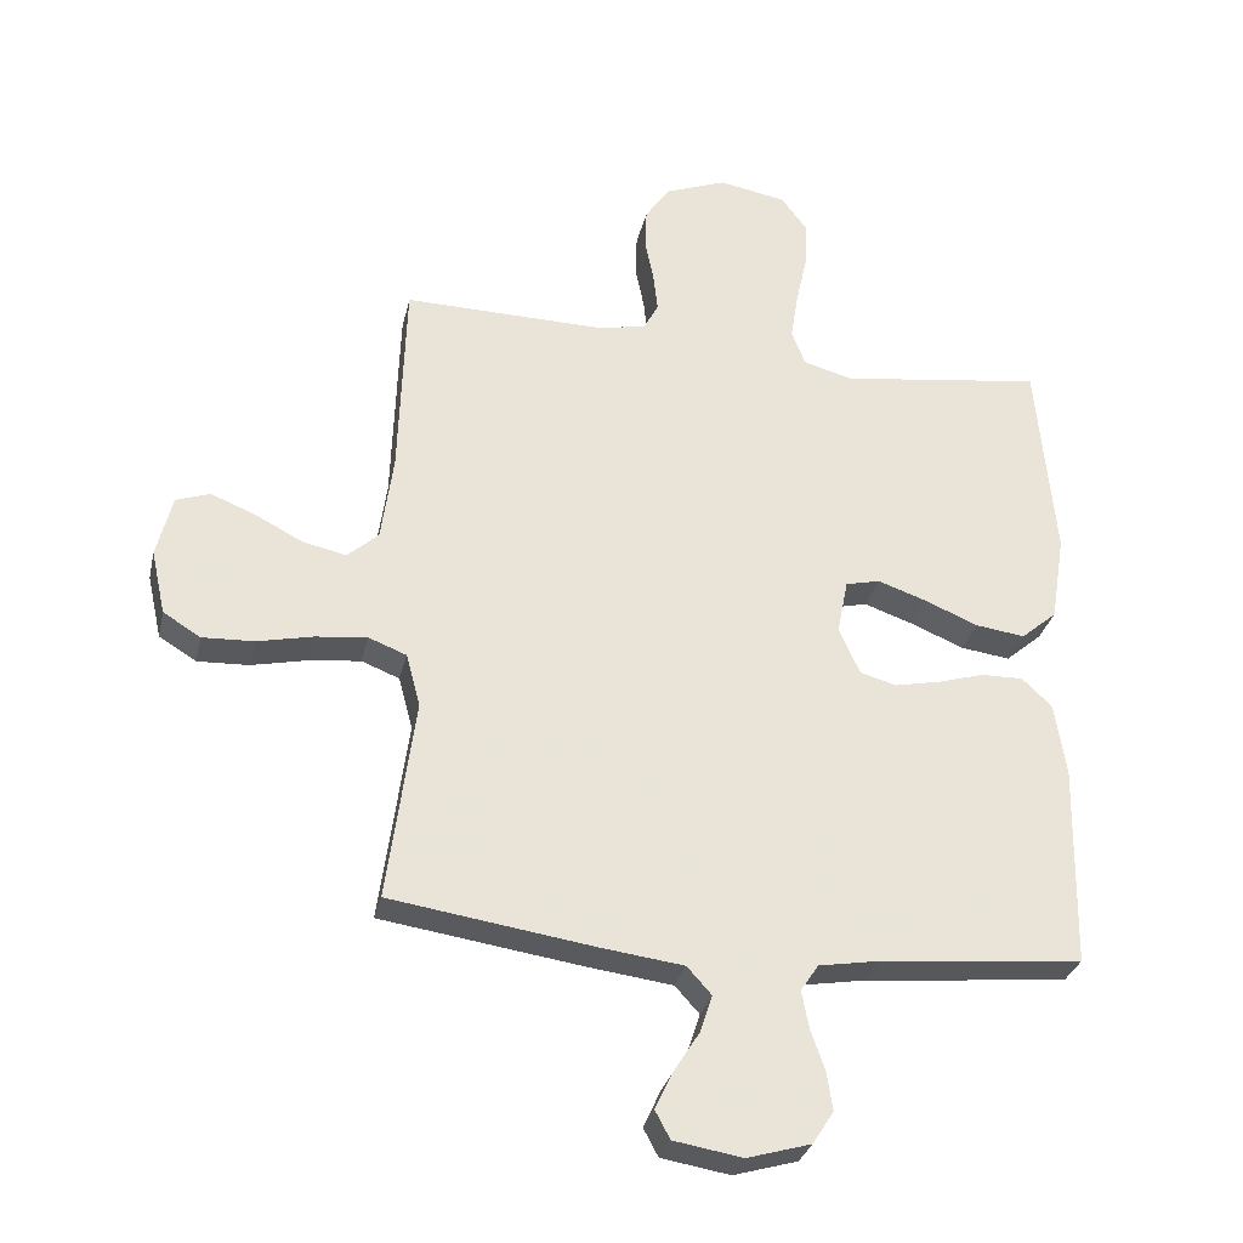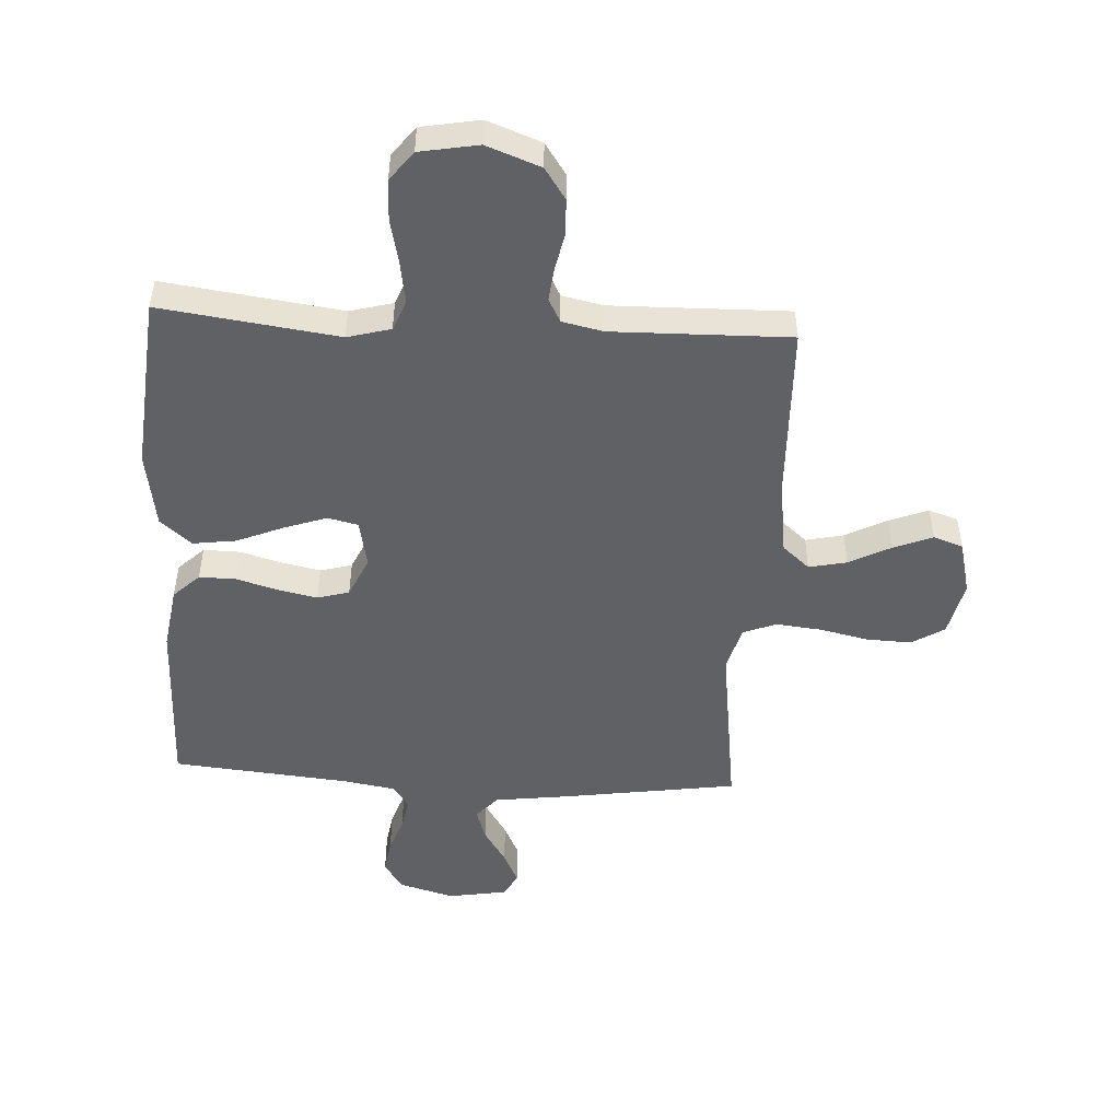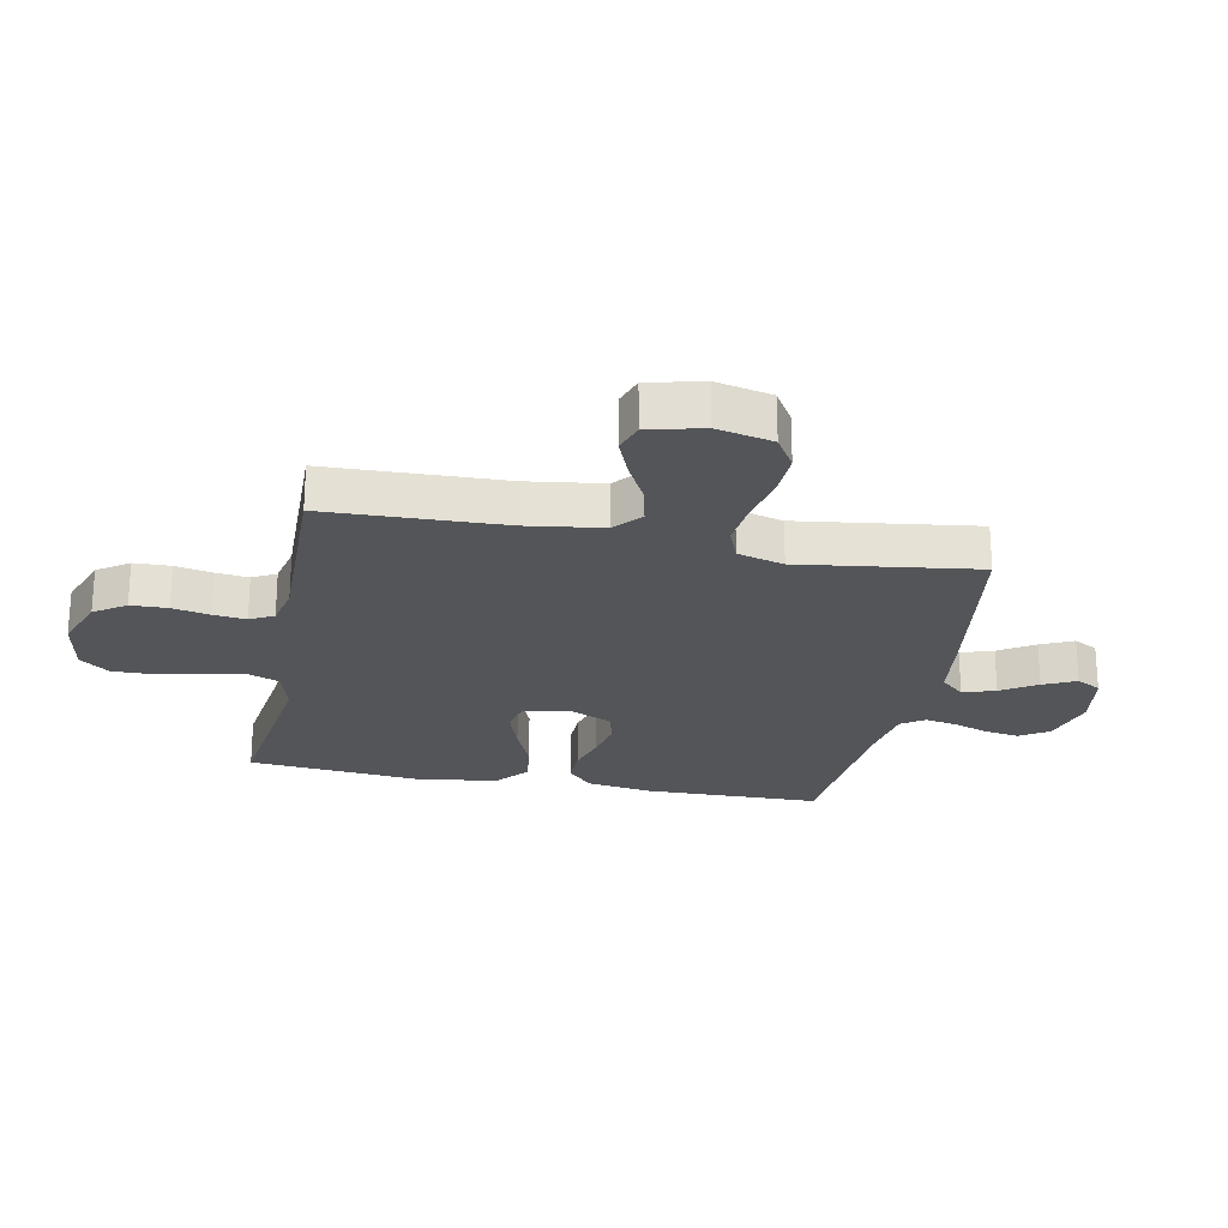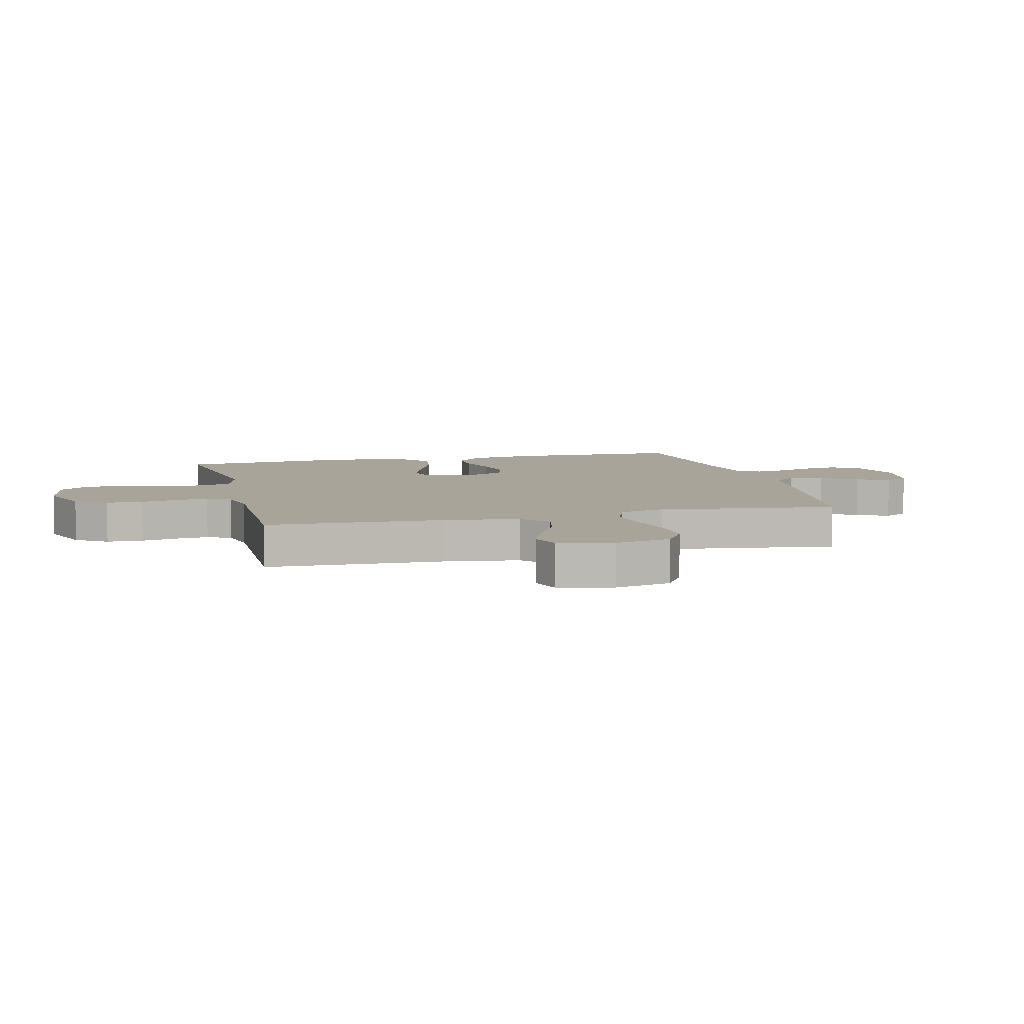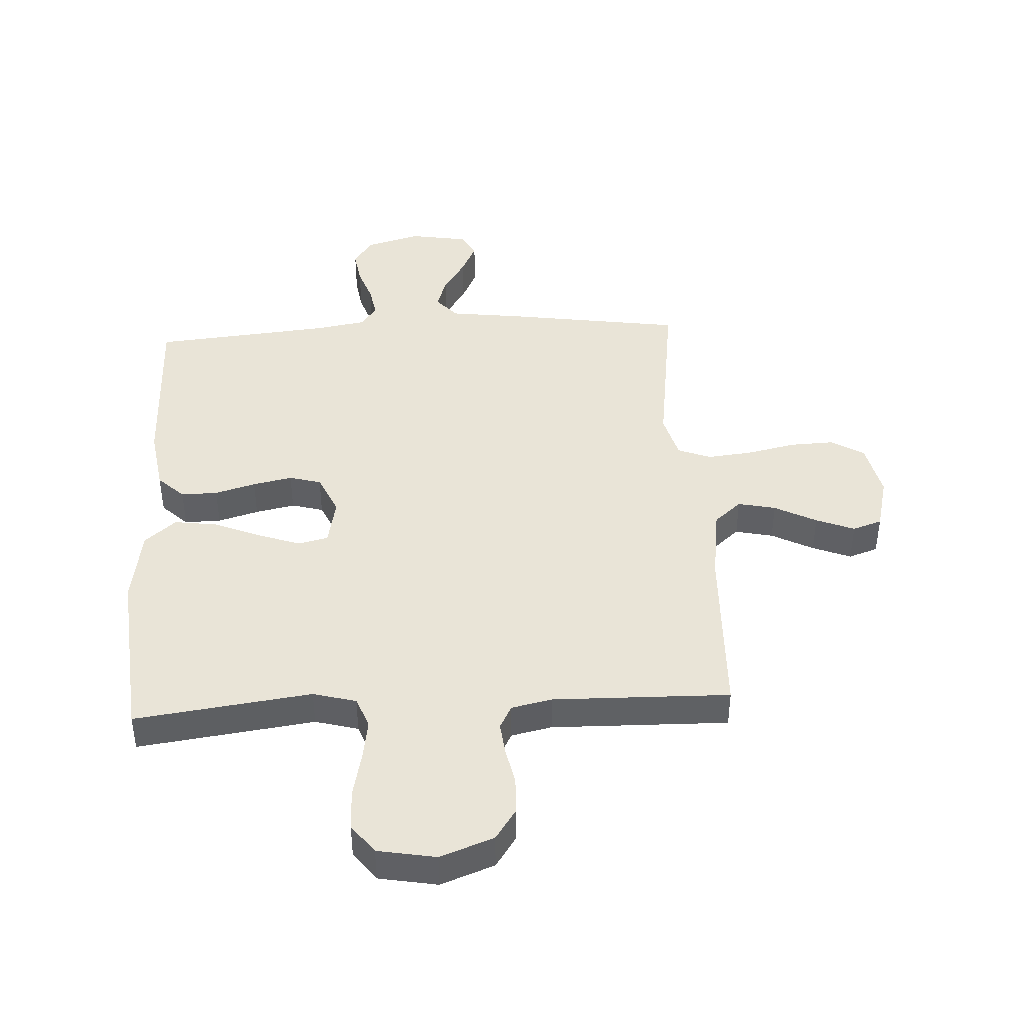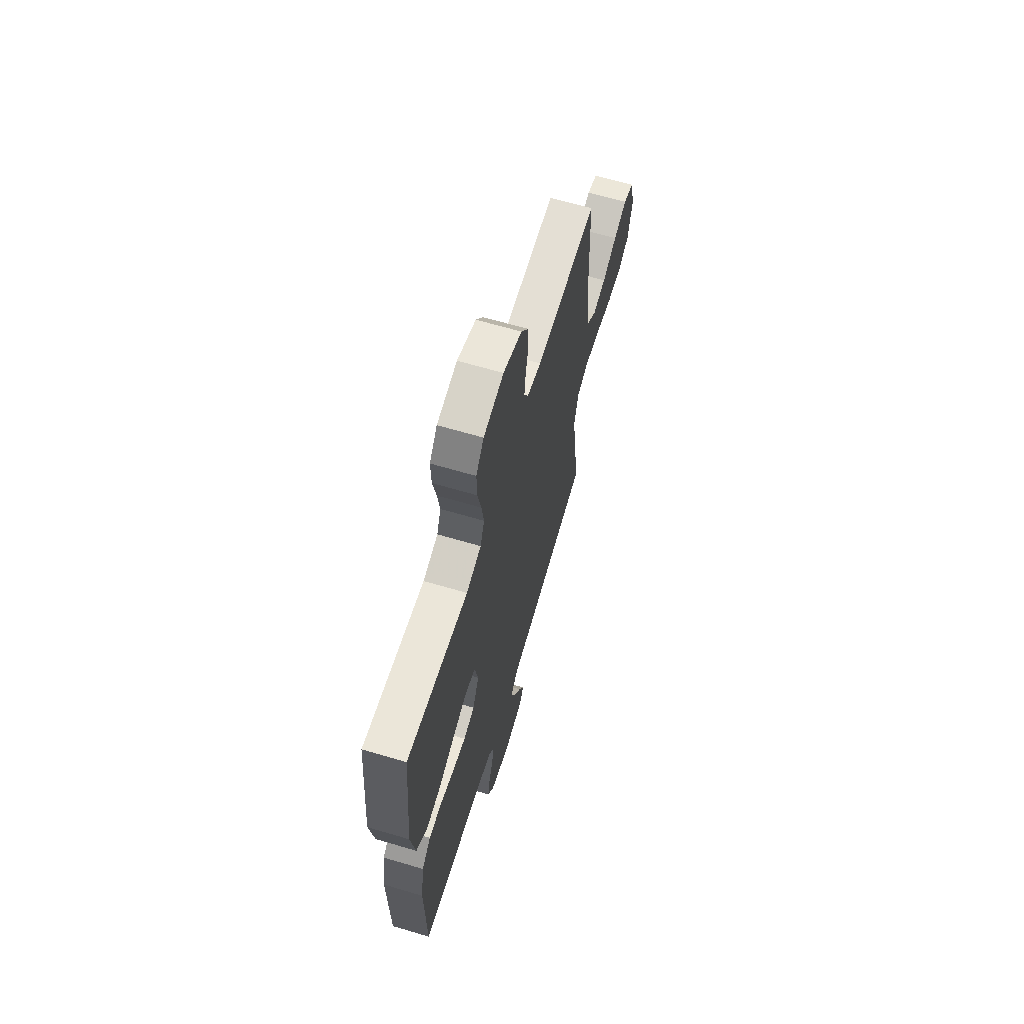
<metadata>
{"format":"obj","ext":"obj","renderer":"f3d","projection":"perspective","resolution":1024,"background":"white","views":[{"elev":-30.2,"azim":167.5,"up":"+Z"},{"elev":-49.1,"azim":-3.3,"up":"+Y"},{"elev":-24.0,"azim":78.8,"up":"+Y"},{"elev":7.1,"azim":75.9,"up":"+Y"},{"elev":43.0,"azim":-3.1,"up":"+Y"},{"elev":65.0,"azim":-73.4,"up":"+Z"}]}
</metadata>
<code>
v 0.5 0.07 -0.5
v 0.2 0.07 -0.545
v 0.077 0.07 -0.561
v 0.041 0.07 -0.601
v 0.059 0.07 -0.656
v 0.097 0.07 -0.716
v 0.123 0.07 -0.771
v 0.101 0.07 -0.812
v 0 0.07 -0.829
v -0.094 0.07 -0.802
v -0.125 0.07 -0.754
v -0.116 0.07 -0.696
v -0.095 0.07 -0.636
v -0.085 0.07 -0.582
v -0.111 0.07 -0.543
v -0.2 0.07 -0.528
v -0.5 0.07 -0.5
v -0.506 0.07 -0.2
v -0.489 0.07 -0.091
v -0.445 0.07 -0.049
v -0.383 0.07 -0.05
v -0.314 0.07 -0.07
v -0.247 0.07 -0.084
v -0.193 0.07 -0.069
v -0.162 0.07 0
v -0.178 0.07 0.081
v -0.229 0.07 0.093
v -0.301 0.07 0.068
v -0.38 0.07 0.035
v -0.453 0.07 0.025
v -0.506 0.07 0.07
v -0.527 0.07 0.2
v -0.5 0.07 0.5
v -0.2 0.07 0.46
v -0.127 0.07 0.48
v -0.107 0.07 0.532
v -0.118 0.07 0.602
v -0.135 0.07 0.679
v -0.137 0.07 0.748
v -0.099 0.07 0.798
v 0 0.07 0.816
v 0.091 0.07 0.782
v 0.127 0.07 0.729
v 0.129 0.07 0.667
v 0.116 0.07 0.604
v 0.11 0.07 0.549
v 0.131 0.07 0.509
v 0.2 0.07 0.494
v 0.5 0.07 0.5
v 0.51 0.07 0.2
v 0.528 0.07 0.072
v 0.574 0.07 0.032
v 0.638 0.07 0.046
v 0.709 0.07 0.083
v 0.774 0.07 0.109
v 0.824 0.07 0.092
v 0.847 0.07 0
v 0.826 0.07 -0.095
v 0.771 0.07 -0.129
v 0.695 0.07 -0.126
v 0.612 0.07 -0.108
v 0.536 0.07 -0.1
v 0.48 0.07 -0.122
v 0.459 0.07 -0.2
v 0.5 0 -0.5
v 0.2 0 -0.545
v 0.077 0 -0.561
v 0.041 0 -0.601
v 0.059 0 -0.656
v 0.097 0 -0.716
v 0.123 0 -0.771
v 0.101 0 -0.812
v 0 0 -0.829
v -0.094 0 -0.802
v -0.125 0 -0.754
v -0.116 0 -0.696
v -0.095 0 -0.636
v -0.085 0 -0.582
v -0.111 0 -0.543
v -0.2 0 -0.528
v -0.5 0 -0.5
v -0.506 0 -0.2
v -0.489 0 -0.091
v -0.445 0 -0.049
v -0.383 0 -0.05
v -0.314 0 -0.07
v -0.247 0 -0.084
v -0.193 0 -0.069
v -0.162 0 0
v -0.178 0 0.081
v -0.229 0 0.093
v -0.301 0 0.068
v -0.38 0 0.035
v -0.453 0 0.025
v -0.506 0 0.07
v -0.527 0 0.2
v -0.5 0 0.5
v -0.2 0 0.46
v -0.127 0 0.48
v -0.107 0 0.532
v -0.118 0 0.602
v -0.135 0 0.679
v -0.137 0 0.748
v -0.099 0 0.798
v 0 0 0.816
v 0.091 0 0.782
v 0.127 0 0.729
v 0.129 0 0.667
v 0.116 0 0.604
v 0.11 0 0.549
v 0.131 0 0.509
v 0.2 0 0.494
v 0.5 0 0.5
v 0.51 0 0.2
v 0.528 0 0.072
v 0.574 0 0.032
v 0.638 0 0.046
v 0.709 0 0.083
v 0.774 0 0.109
v 0.824 0 0.092
v 0.847 0 0
v 0.826 0 -0.095
v 0.771 0 -0.129
v 0.695 0 -0.126
v 0.612 0 -0.108
v 0.536 0 -0.1
v 0.48 0 -0.122
v 0.459 0 -0.2
f 58 59 60 61
f 58 61 62
f 57 58 62
f 56 57 62
f 53 54 55 56
f 53 56 62 63
f 48 49 50
f 47 48 50 51
f 42 43 44 45
f 42 45 46
f 41 42 46
f 40 41 46
f 37 38 39 40
f 36 37 40 46
f 35 36 46 47
f 31 32 33 34
f 28 29 30 31
f 27 28 31 34
f 26 27 34 35
f 19 20 21 22
f 19 22 23
f 16 17 18 19
f 15 16 19 23
f 14 15 23 24
f 10 11 12 13
f 10 13 14
f 9 10 14
f 5 6 7 8
f 4 5 8 9
f 64 1 2 3
f 63 64 3
f 52 53 63
f 51 52 63 3
f 47 51 3 4
f 25 26 35 47
f 14 24 25 47
f 4 9 14 47
f 125 124 123 122
f 126 125 122
f 126 122 121
f 126 121 120
f 120 119 118 117
f 127 126 120 117
f 114 113 112
f 115 114 112 111
f 109 108 107 106
f 110 109 106
f 110 106 105
f 110 105 104
f 104 103 102 101
f 110 104 101 100
f 111 110 100 99
f 98 97 96 95
f 95 94 93 92
f 98 95 92 91
f 99 98 91 90
f 86 85 84 83
f 87 86 83
f 83 82 81 80
f 87 83 80 79
f 88 87 79 78
f 77 76 75 74
f 78 77 74
f 78 74 73
f 72 71 70 69
f 73 72 69 68
f 67 66 65 128
f 67 128 127
f 127 117 116
f 67 127 116 115
f 68 67 115 111
f 111 99 90 89
f 111 89 88 78
f 111 78 73 68
f 1 65 66 2
f 2 66 67 3
f 3 67 68 4
f 4 68 69 5
f 5 69 70 6
f 6 70 71 7
f 7 71 72 8
f 8 72 73 9
f 9 73 74 10
f 10 74 75 11
f 11 75 76 12
f 12 76 77 13
f 13 77 78 14
f 14 78 79 15
f 15 79 80 16
f 16 80 81 17
f 17 81 82 18
f 18 82 83 19
f 19 83 84 20
f 20 84 85 21
f 21 85 86 22
f 22 86 87 23
f 23 87 88 24
f 24 88 89 25
f 25 89 90 26
f 26 90 91 27
f 27 91 92 28
f 28 92 93 29
f 29 93 94 30
f 30 94 95 31
f 31 95 96 32
f 32 96 97 33
f 33 97 98 34
f 34 98 99 35
f 35 99 100 36
f 36 100 101 37
f 37 101 102 38
f 38 102 103 39
f 39 103 104 40
f 40 104 105 41
f 41 105 106 42
f 42 106 107 43
f 43 107 108 44
f 44 108 109 45
f 45 109 110 46
f 46 110 111 47
f 47 111 112 48
f 48 112 113 49
f 49 113 114 50
f 50 114 115 51
f 51 115 116 52
f 52 116 117 53
f 53 117 118 54
f 54 118 119 55
f 55 119 120 56
f 56 120 121 57
f 57 121 122 58
f 58 122 123 59
f 59 123 124 60
f 60 124 125 61
f 61 125 126 62
f 62 126 127 63
f 63 127 128 64
f 64 128 65 1

</code>
